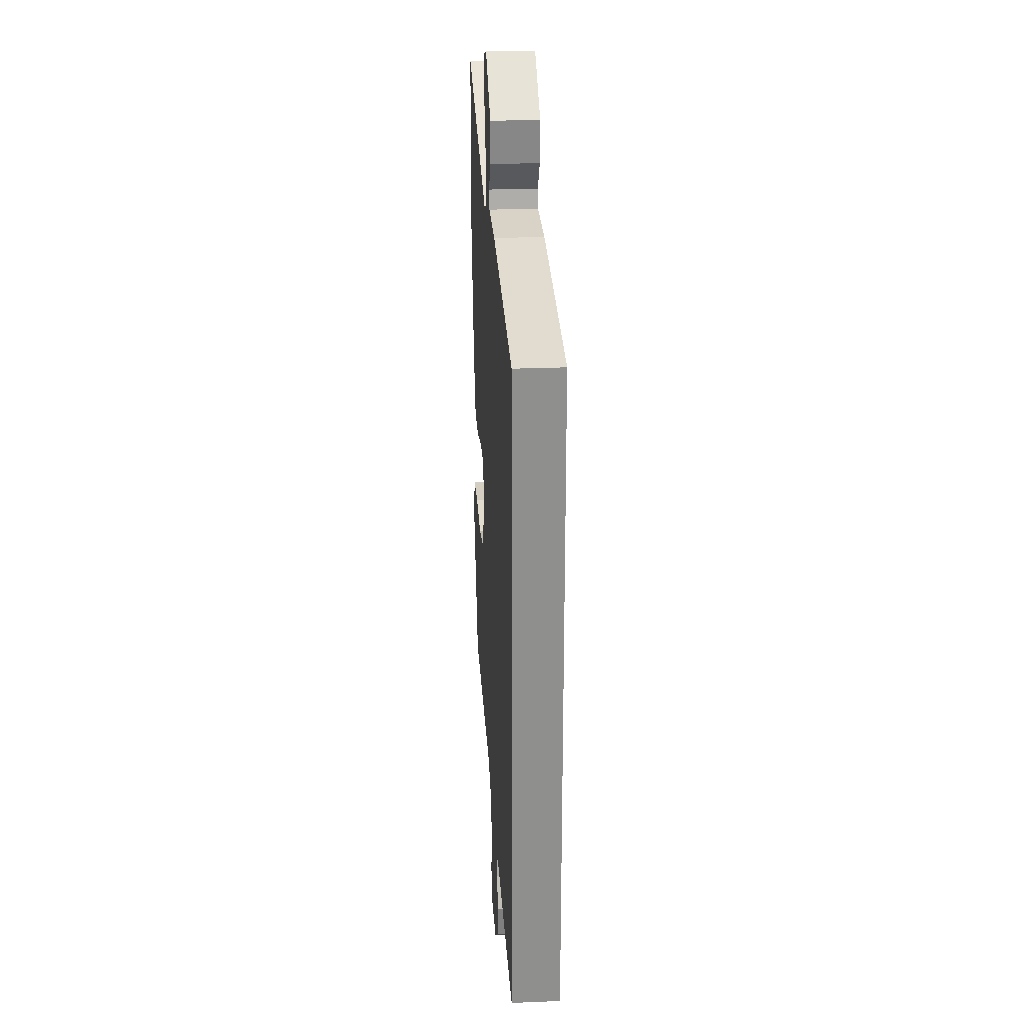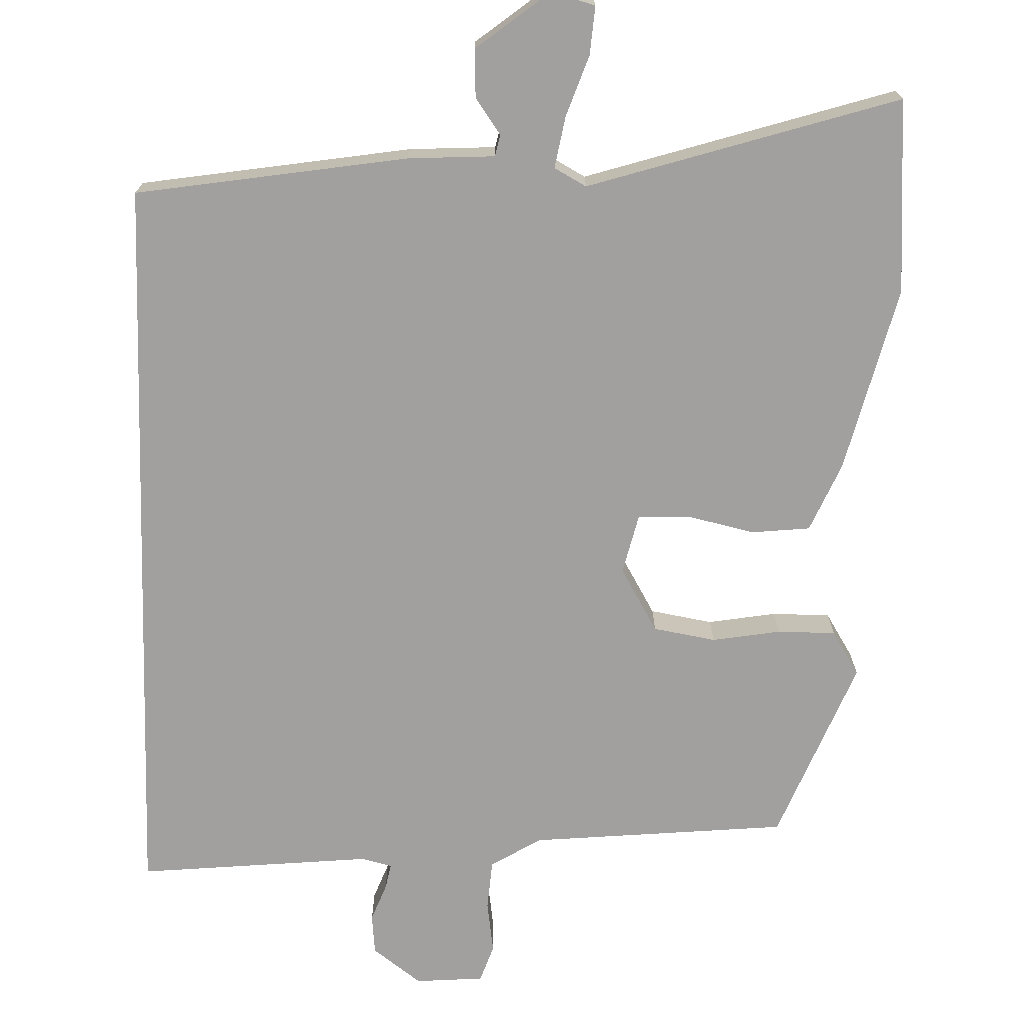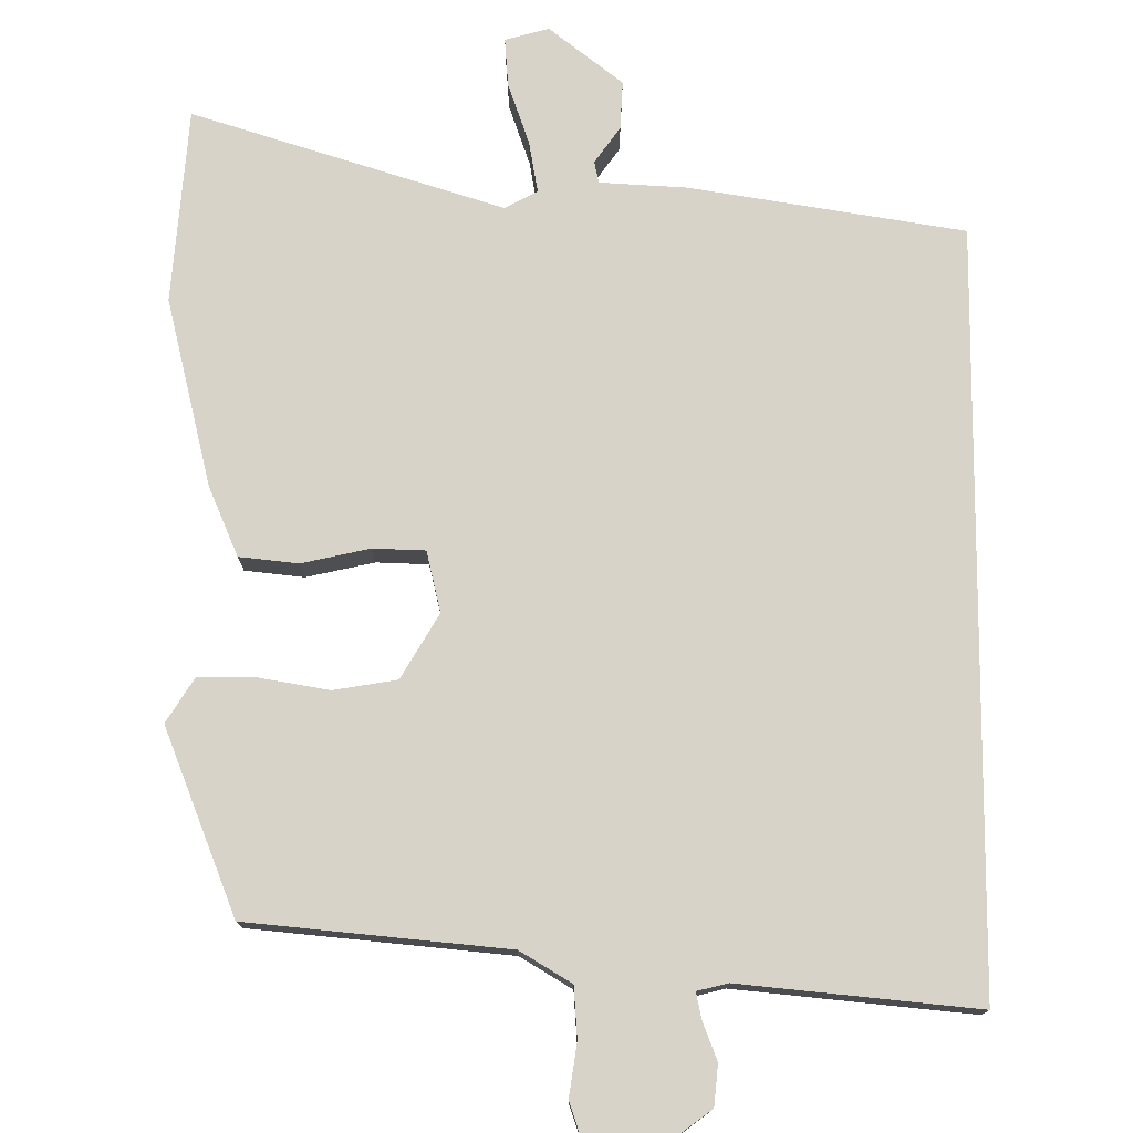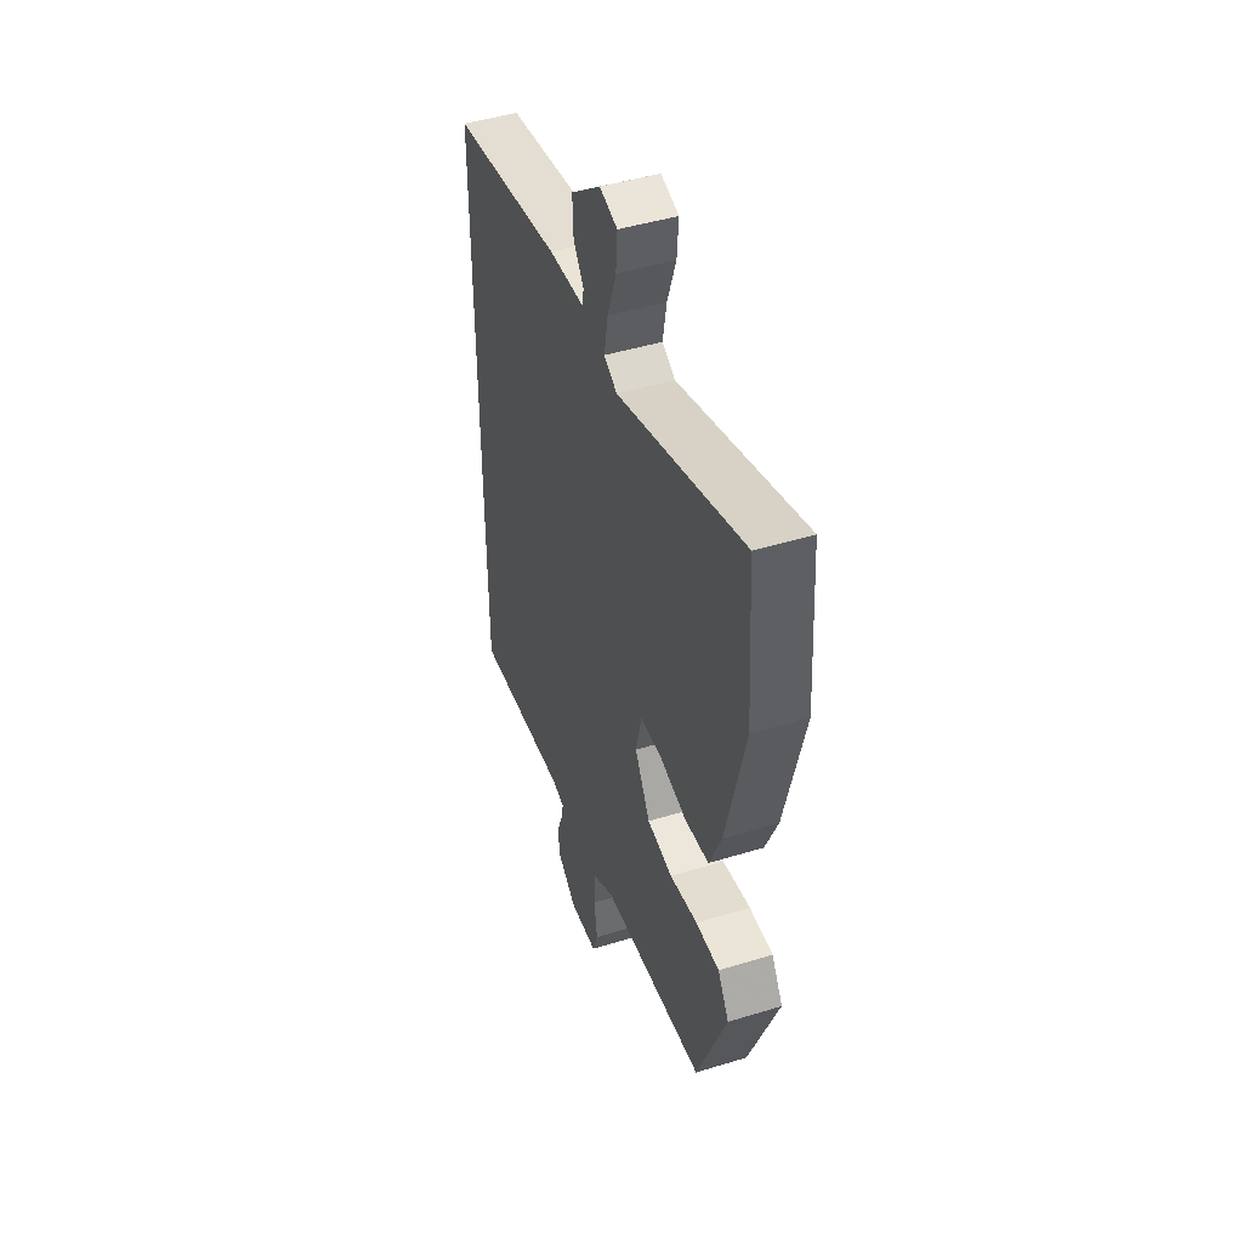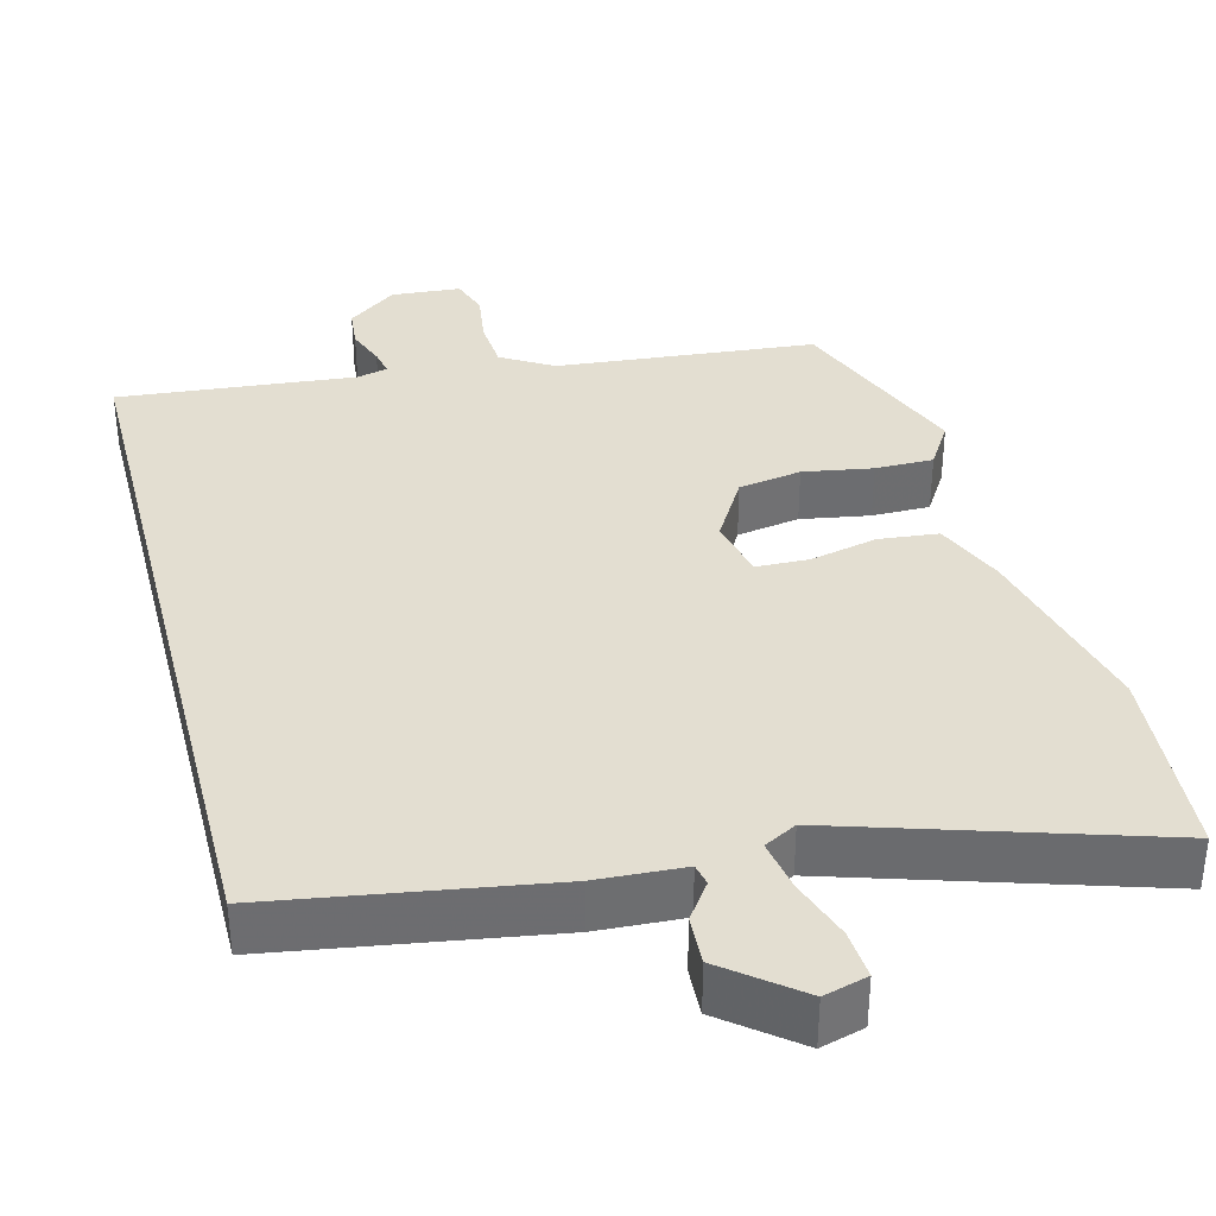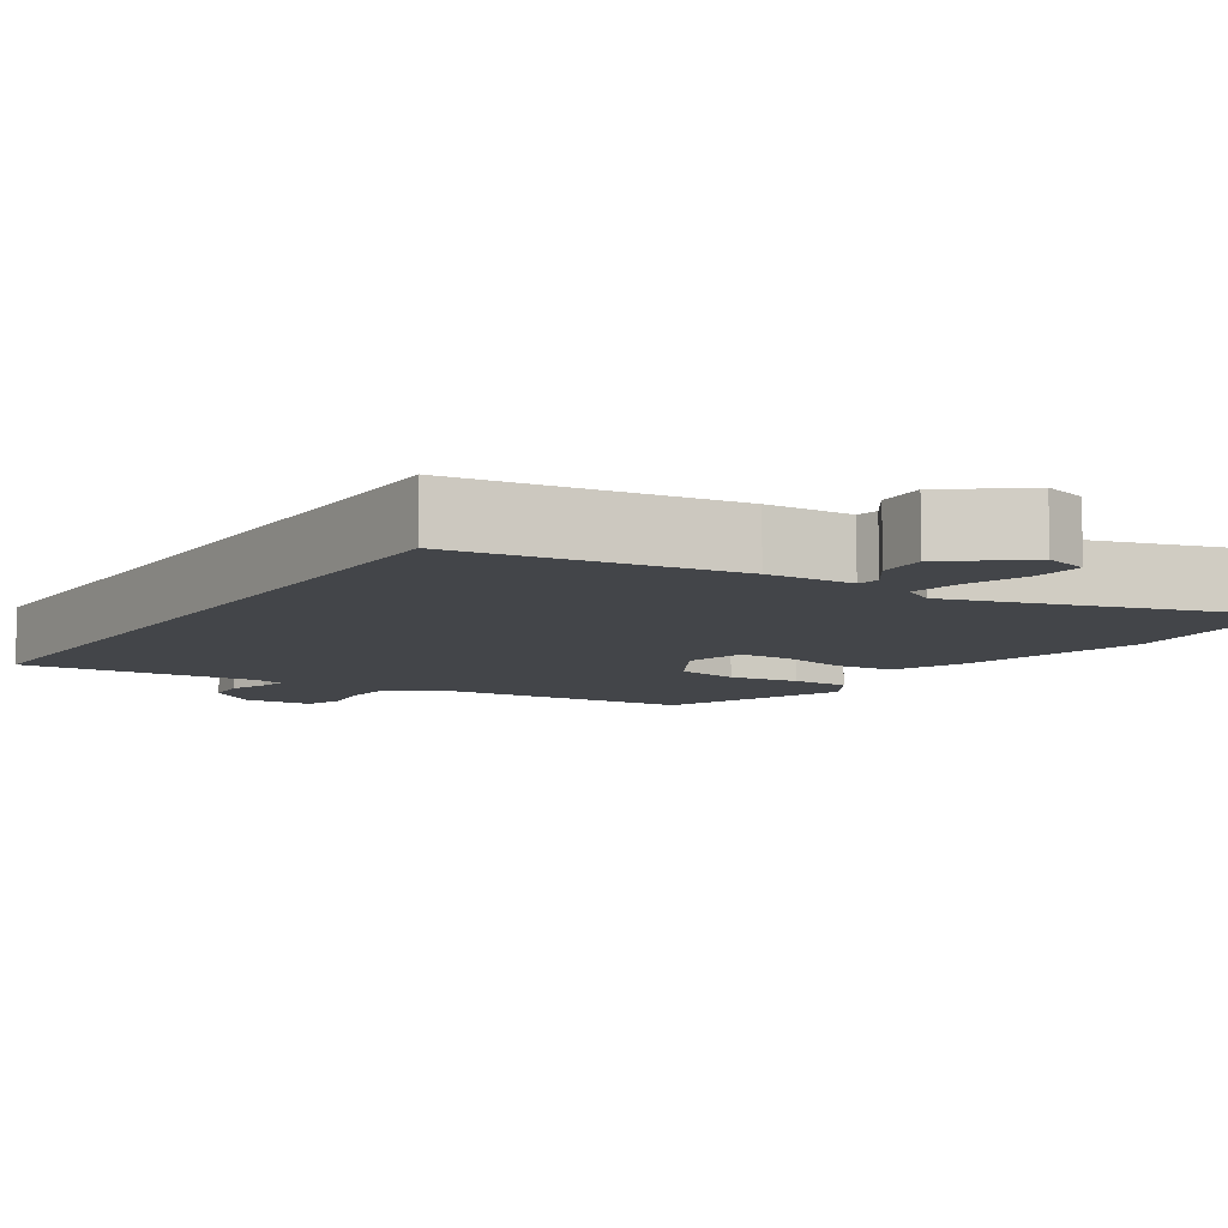
<metadata>
{"format":"obj","ext":"obj","renderer":"f3d","projection":"perspective","resolution":1024,"background":"white","views":[{"elev":25.1,"azim":-93.9,"up":"+Z"},{"elev":-71.8,"azim":-1.7,"up":"+Y"},{"elev":75.8,"azim":-179.5,"up":"+Y"},{"elev":45.9,"azim":70.6,"up":"+Z"},{"elev":36.3,"azim":-14.4,"up":"+Y"},{"elev":-8.6,"azim":-33.4,"up":"+Y"}]}
</metadata>
<code>
v -0.5 0.07 -0.555
v -0.5 0.07 0.427
v -0.144 0.07 0.483
v -0.031 0.07 0.489
v -0.025 0.07 0.517
v -0.058 0.07 0.564
v -0.061 0.07 0.627
v 0.035 0.07 0.702
v 0.092 0.07 0.686
v 0.087 0.07 0.623
v 0.059 0.07 0.543
v 0.047 0.07 0.476
v 0.089 0.07 0.453
v 0.494 0.07 0.579
v 0.512 0.07 0.325
v 0.451 0.07 0.081
v 0.412 0.07 -0.009
v 0.335 0.07 -0.017
v 0.247 0.07 0.003
v 0.179 0.07 0.001
v 0.16 0.07 -0.078
v 0.209 0.07 -0.162
v 0.291 0.07 -0.176
v 0.381 0.07 -0.161
v 0.457 0.07 -0.161
v 0.493 0.07 -0.219
v 0.397 0.07 -0.458
v 0.06 0.07 -0.489
v -0.007 0.07 -0.529
v -0.012 0.07 -0.595
v -0.002 0.07 -0.664
v -0.019 0.07 -0.713
v -0.109 0.07 -0.72
v -0.173 0.07 -0.672
v -0.178 0.07 -0.619
v -0.159 0.07 -0.57
v -0.152 0.07 -0.536
v -0.192 0.07 -0.526
v -0.5 0 -0.555
v -0.5 0 0.427
v -0.144 0 0.483
v -0.031 0 0.489
v -0.025 0 0.517
v -0.058 0 0.564
v -0.061 0 0.627
v 0.035 0 0.702
v 0.092 0 0.686
v 0.087 0 0.623
v 0.059 0 0.543
v 0.047 0 0.476
v 0.089 0 0.453
v 0.494 0 0.579
v 0.512 0 0.325
v 0.451 0 0.081
v 0.412 0 -0.009
v 0.335 0 -0.017
v 0.247 0 0.003
v 0.179 0 0.001
v 0.16 0 -0.078
v 0.209 0 -0.162
v 0.291 0 -0.176
v 0.381 0 -0.161
v 0.457 0 -0.161
v 0.493 0 -0.219
v 0.397 0 -0.458
v 0.06 0 -0.489
v -0.007 0 -0.529
v -0.012 0 -0.595
v -0.002 0 -0.664
v -0.019 0 -0.713
v -0.109 0 -0.72
v -0.173 0 -0.672
v -0.178 0 -0.619
v -0.159 0 -0.57
v -0.152 0 -0.536
v -0.192 0 -0.526
f 33 34 35 36
f 33 36 37
f 30 31 32 33
f 29 30 33 37
f 28 29 37 38
f 26 27 28
f 23 24 25 26
f 22 23 26 28
f 21 22 28 38
f 16 17 18 19
f 16 19 20
f 13 14 15 16
f 12 13 16 20
f 8 9 10 11
f 8 11 12
f 5 6 7 8
f 4 5 8 12
f 12 20 21 38
f 3 4 12 38
f 1 2 3 38
f 74 73 72 71
f 75 74 71
f 71 70 69 68
f 75 71 68 67
f 76 75 67 66
f 66 65 64
f 64 63 62 61
f 66 64 61 60
f 76 66 60 59
f 57 56 55 54
f 58 57 54
f 54 53 52 51
f 58 54 51 50
f 49 48 47 46
f 50 49 46
f 46 45 44 43
f 50 46 43 42
f 76 59 58 50
f 76 50 42 41
f 76 41 40 39
f 1 39 40 2
f 2 40 41 3
f 3 41 42 4
f 4 42 43 5
f 5 43 44 6
f 6 44 45 7
f 7 45 46 8
f 8 46 47 9
f 9 47 48 10
f 10 48 49 11
f 11 49 50 12
f 12 50 51 13
f 13 51 52 14
f 14 52 53 15
f 15 53 54 16
f 16 54 55 17
f 17 55 56 18
f 18 56 57 19
f 19 57 58 20
f 20 58 59 21
f 21 59 60 22
f 22 60 61 23
f 23 61 62 24
f 24 62 63 25
f 25 63 64 26
f 26 64 65 27
f 27 65 66 28
f 28 66 67 29
f 29 67 68 30
f 30 68 69 31
f 31 69 70 32
f 32 70 71 33
f 33 71 72 34
f 34 72 73 35
f 35 73 74 36
f 36 74 75 37
f 37 75 76 38
f 38 76 39 1

</code>
